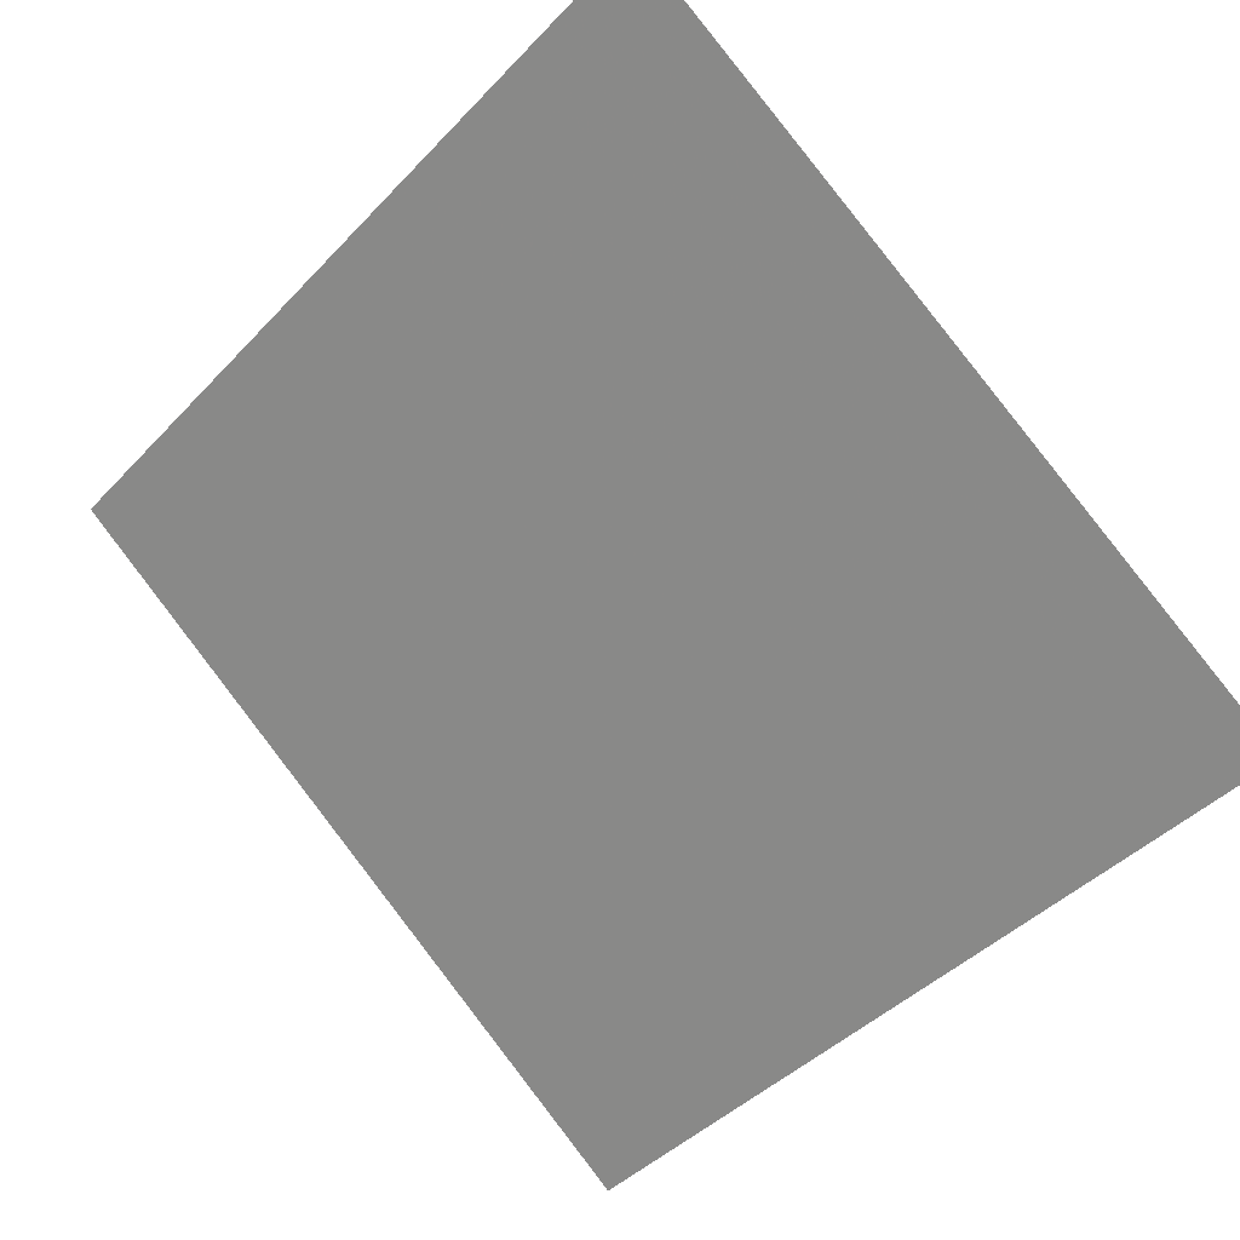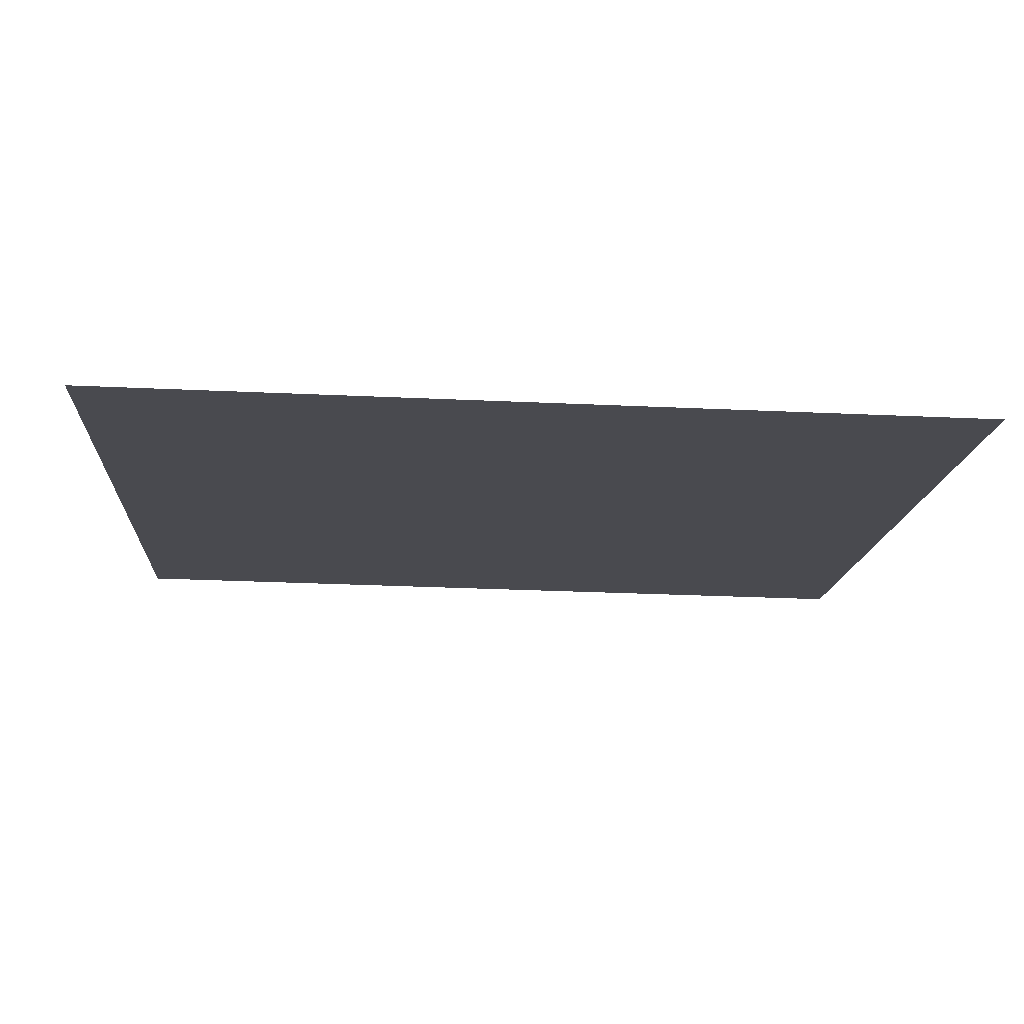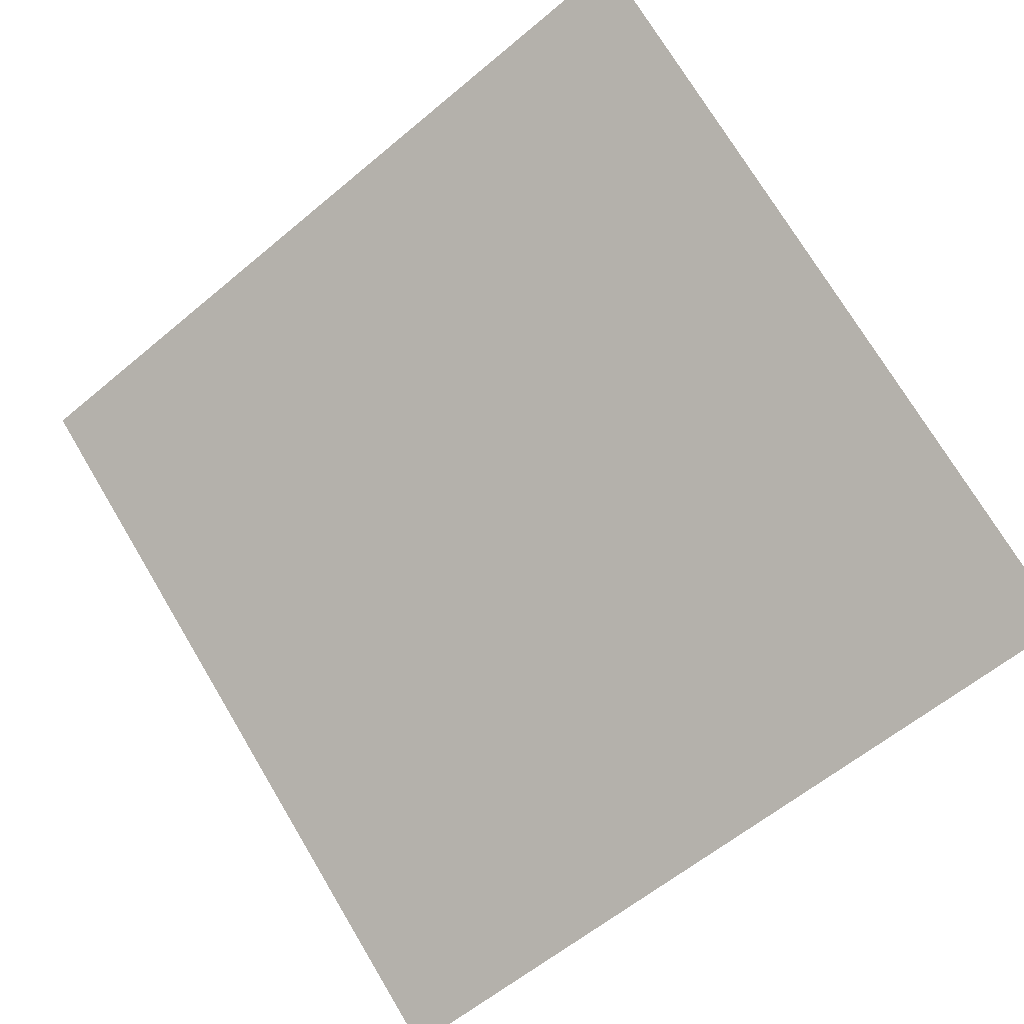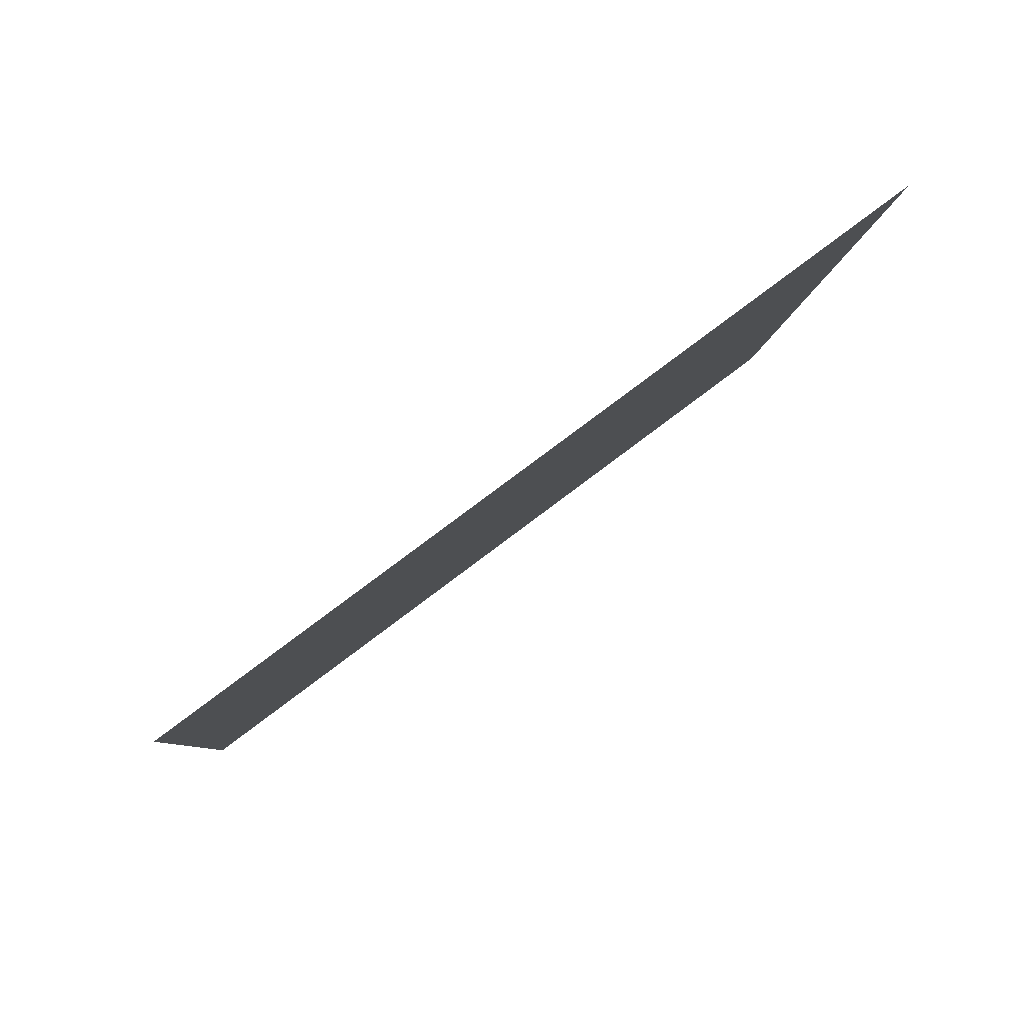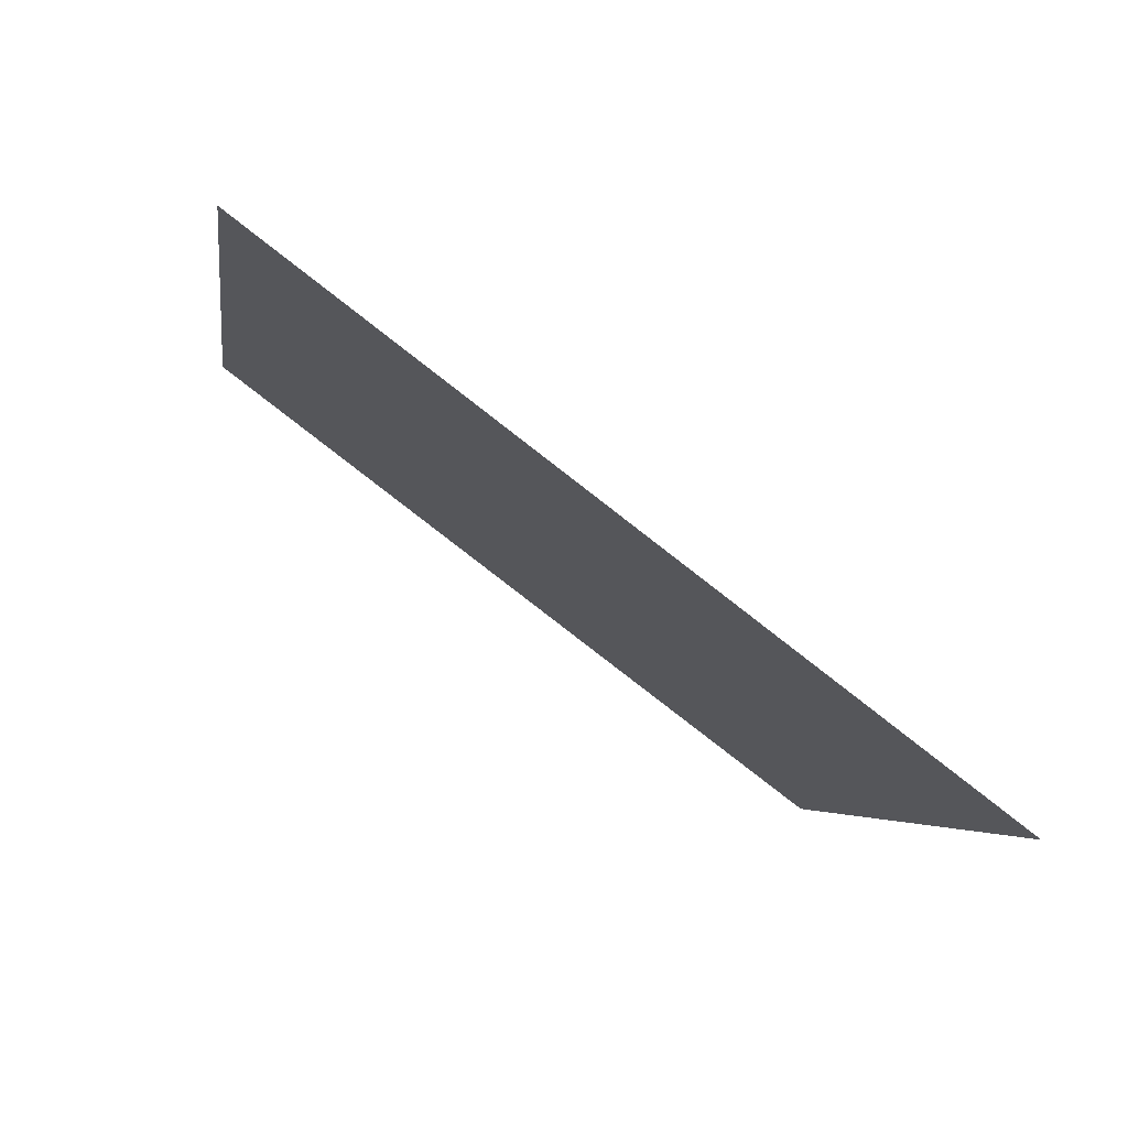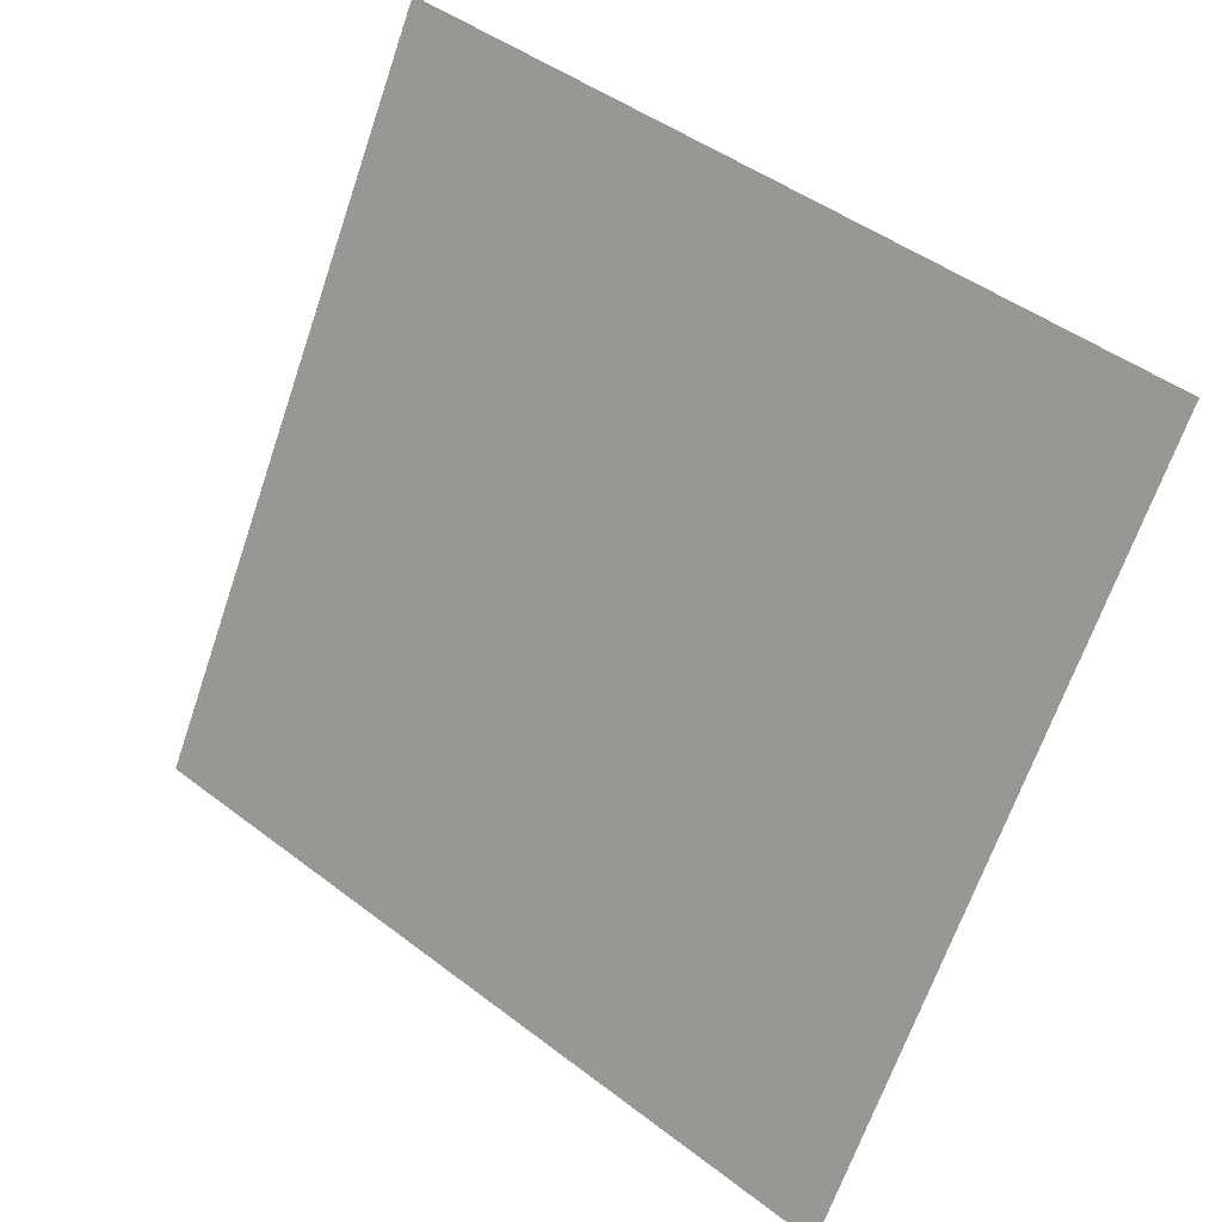
<metadata>
{"format":"obj","ext":"obj","renderer":"f3d","projection":"perspective","resolution":1024,"background":"white","views":[{"elev":-45.2,"azim":50.9,"up":"+Y"},{"elev":-50.3,"azim":176.9,"up":"+Y"},{"elev":-62.1,"azim":41.2,"up":"+Y"},{"elev":-5.4,"azim":-93.0,"up":"+Y"},{"elev":-5.5,"azim":82.7,"up":"+Y"},{"elev":-67.7,"azim":71.7,"up":"+Y"}]}
</metadata>
<code>
v 0.06252 0.8945 0.6538
v 0.05596 0.8947 0.6538
v 0.05608 0.8986 0.6591
v 0.06264 0.8985 0.659
f 4 3 2 1

</code>
